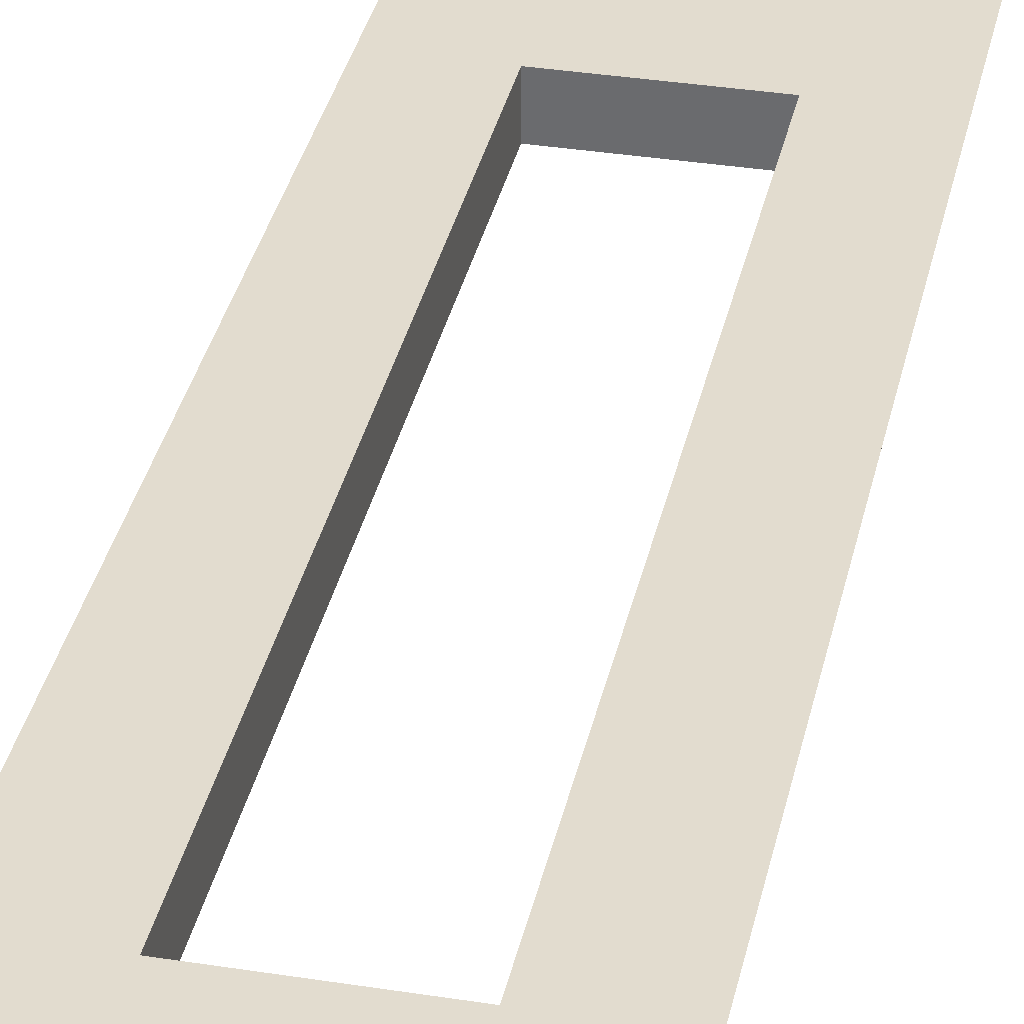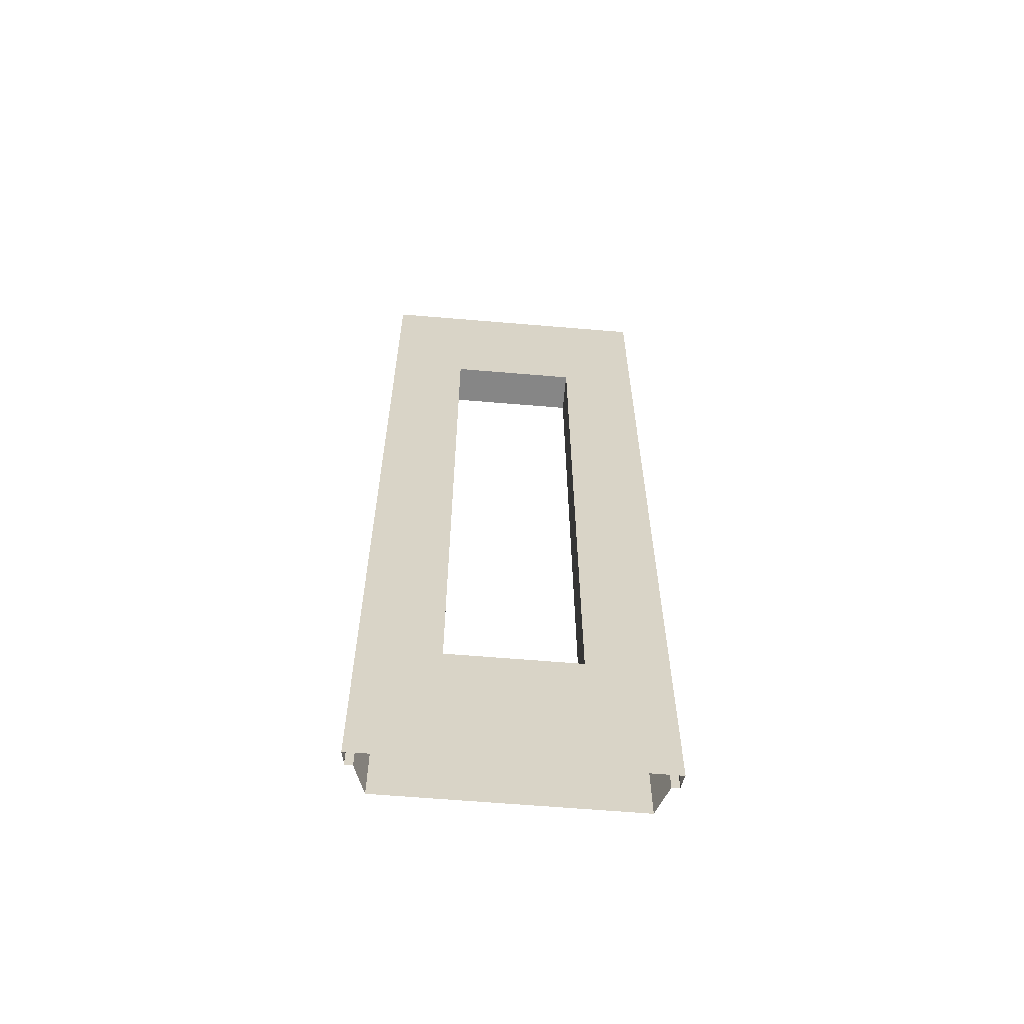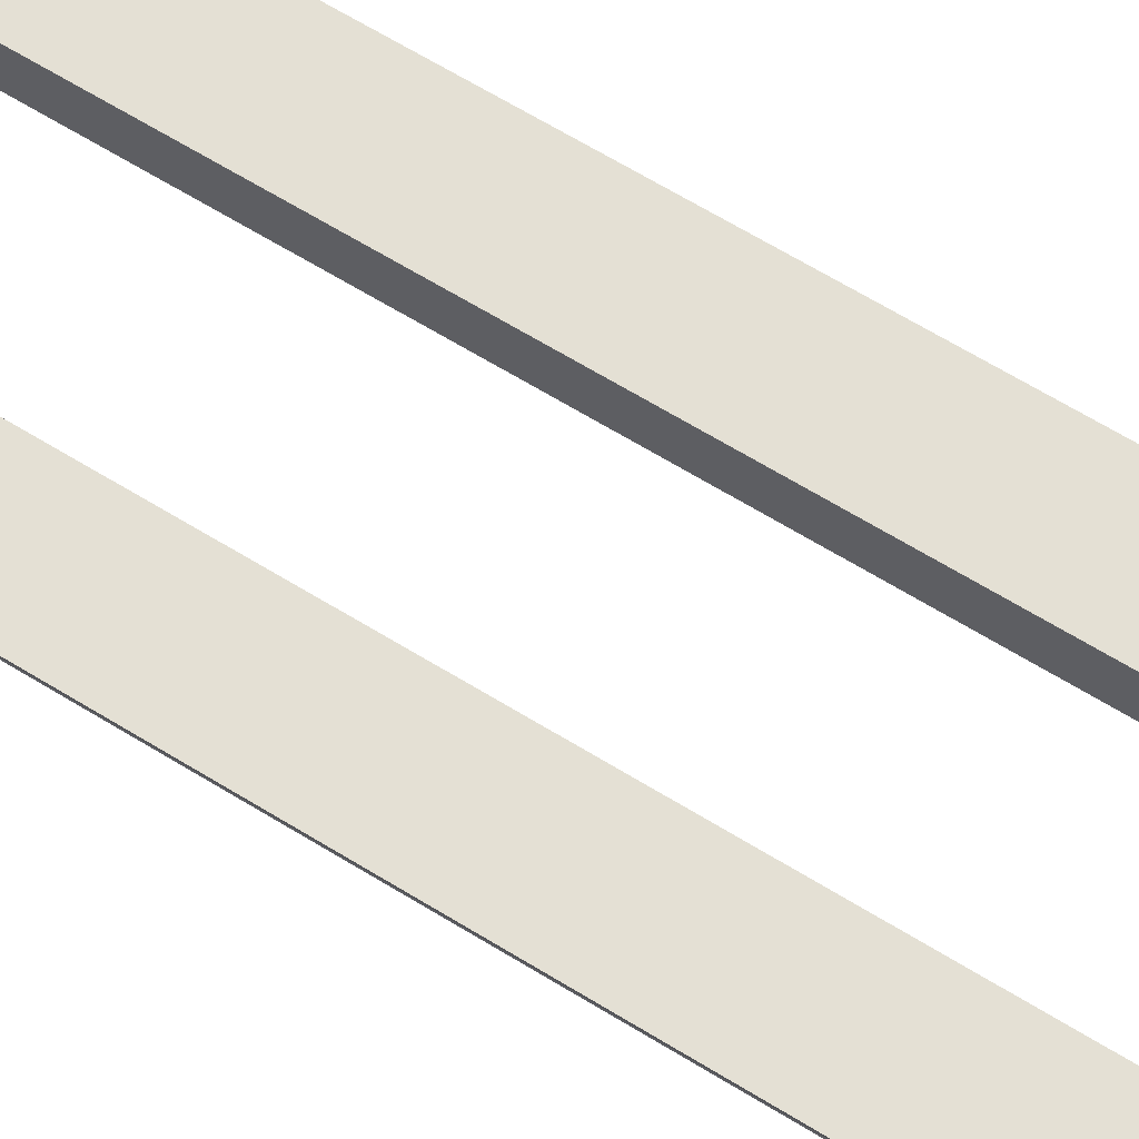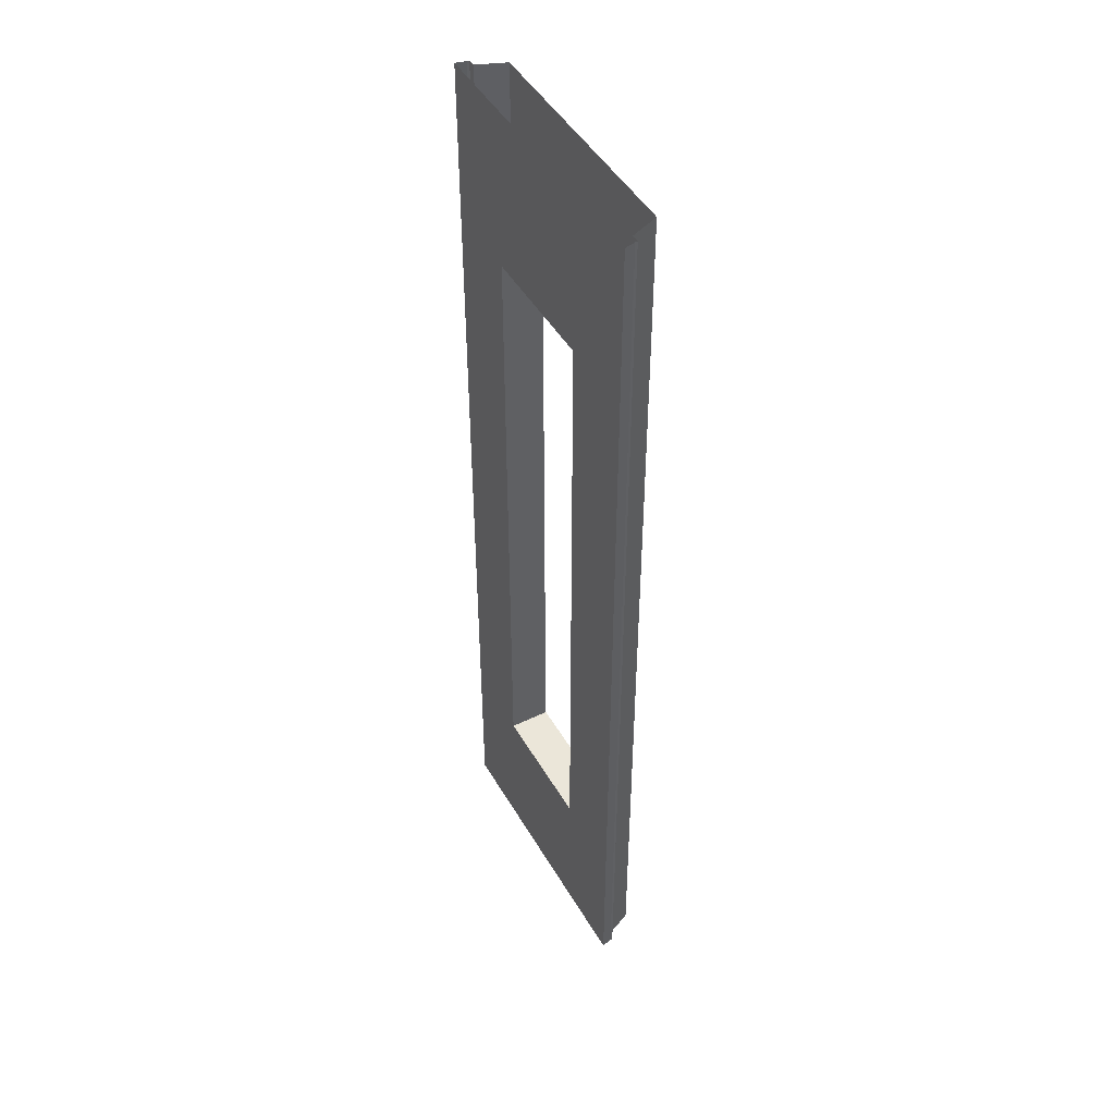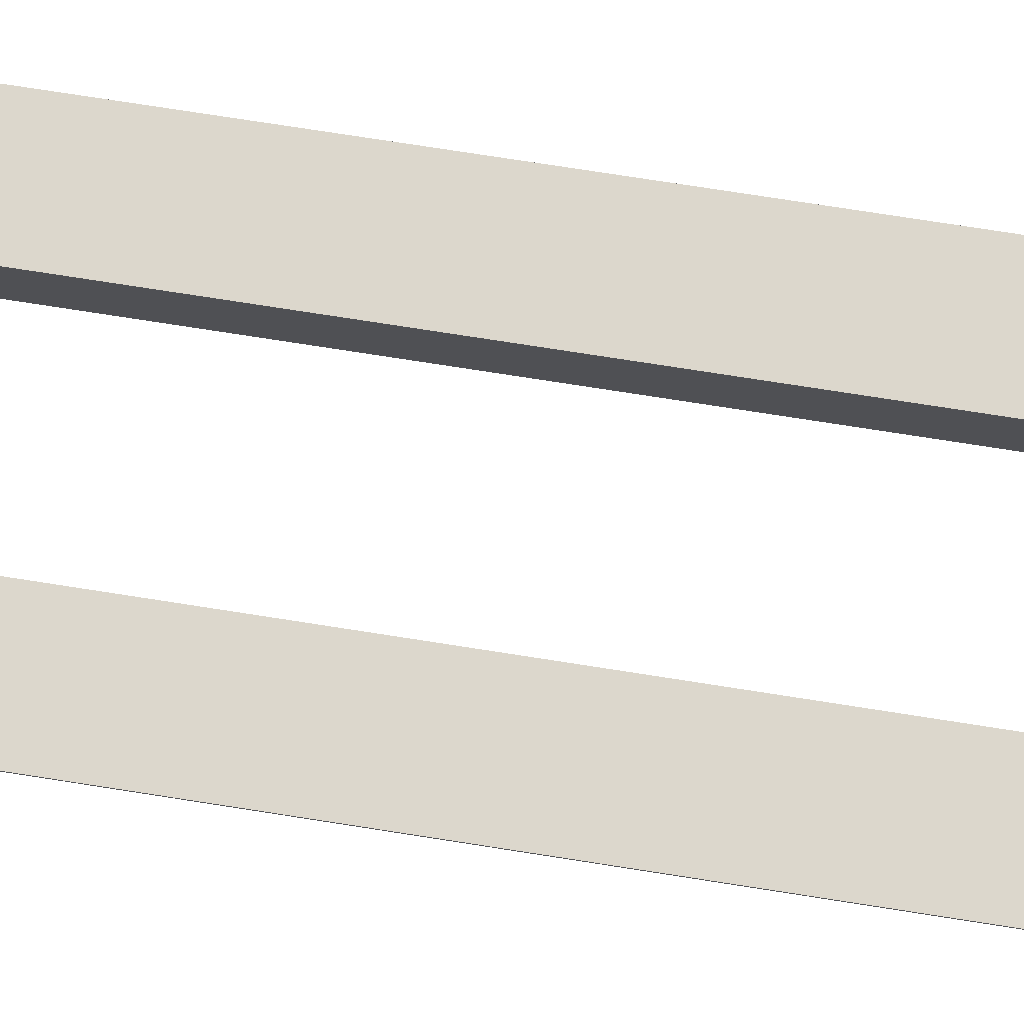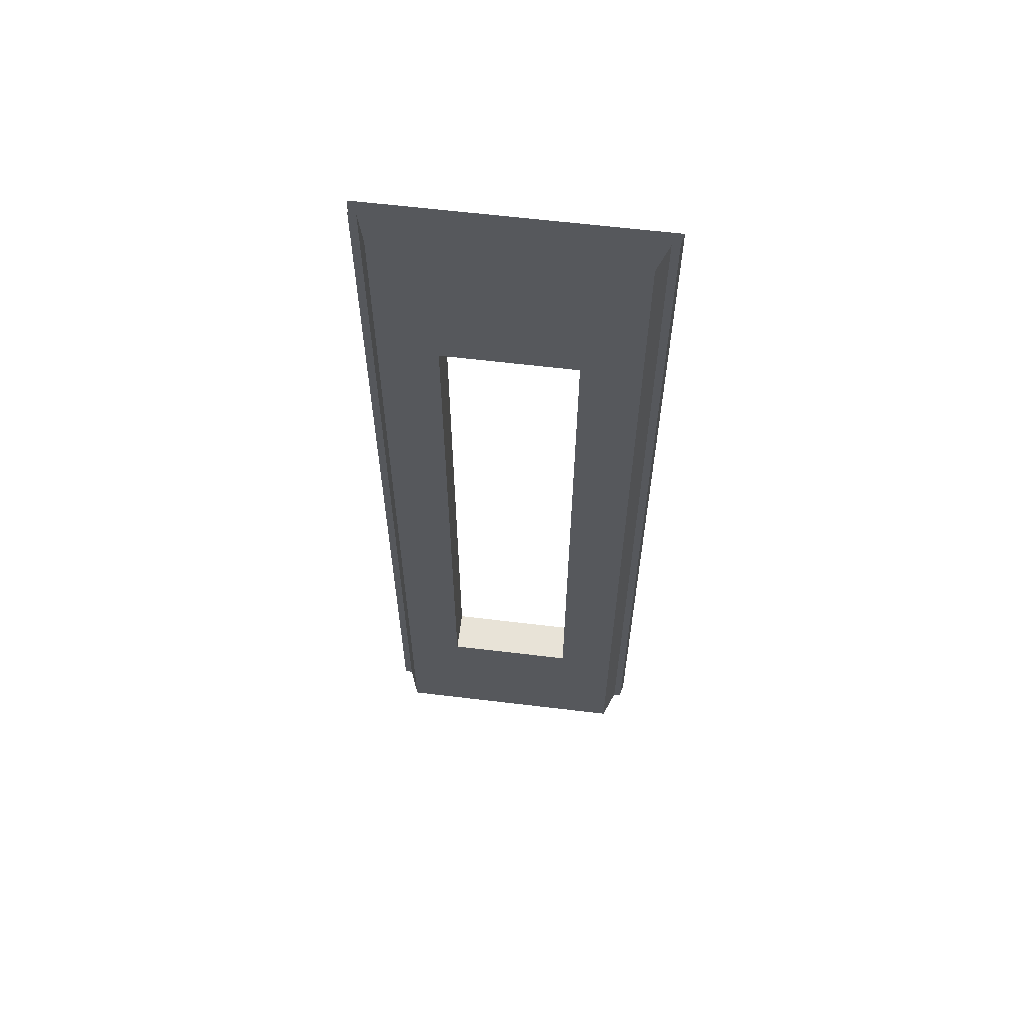
<metadata>
{"format":"obj","ext":"obj","renderer":"f3d","projection":"perspective","resolution":1024,"background":"white","views":[{"elev":34.6,"azim":12.0,"up":"+Y"},{"elev":-62.2,"azim":175.1,"up":"+Z"},{"elev":66.0,"azim":121.6,"up":"+Y"},{"elev":46.8,"azim":-118.8,"up":"+Z"},{"elev":72.8,"azim":-81.0,"up":"+Y"},{"elev":61.8,"azim":7.0,"up":"+Z"}]}
</metadata>
<code>
v  8 -0.3 5.333
v  9.425 -0.3 5.333
v  9.425 -0.3 -0
v  8 -0.3 -0
v  -4.25 -0.3 -5.333
v  -8 -0.3 -5.333
v  -8 -0.3 -0
v  -4.25 -0.3 -0
v  -9.425 -0.3 -5.333
v  -9.425 -0.3 -0
v  8 -0.3 -26.67
v  9.425 -0.3 -26.67
v  9.425 -0.3 -32
v  8 -0.3 -32
v  8 -0.3 -21.33
v  9.425 -0.3 -21.33
v  8 -0.3 -16
v  9.425 -0.3 -16
v  8 -0.3 -10.67
v  9.425 -0.3 -10.67
v  8 -0.3 -5.333
v  9.425 -0.3 -5.333
v  9.425 -0.3 26.67
v  8 -0.3 26.67
v  8 -0.3 32
v  9.425 -0.3 32
v  9.425 -0.3 21.33
v  8 -0.3 21.33
v  9.425 -0.3 16
v  8 -0.3 16
v  9.425 -0.3 10.67
v  8 -0.3 10.67
v  -4.25 -0.3 26.67
v  -8 -0.3 26.67
v  -8 -0.3 32
v  -4.25 -0.3 32
v  -4.25 -0.3 21.33
v  -8 -0.3 21.33
v  -4.25 -0.3 16
v  -8 -0.3 16
v  -4.25 -0.3 10.67
v  -8 -0.3 10.67
v  -4.25 -0.3 5.333
v  -8 -0.3 5.333
v  4.25 -0.3 -26.67
v  4.25 -0.3 -32
v  4.25 -0.3 -21.33
v  4.25 -0.3 -16
v  4.25 -0.3 -10.67
v  4.25 -0.3 -5.333
v  -9.425 -0.3 26.67
v  -9.425 -0.3 32
v  -9.425 -0.3 21.33
v  -9.425 -0.3 16
v  -9.425 -0.3 10.67
v  -9.425 -0.3 5.333
v  -9.425 -0.3 -26.67
v  -8 -0.3 -26.67
v  -8 -0.3 -32
v  -9.425 -0.3 -32
v  -9.425 -0.3 -21.33
v  -8 -0.3 -21.33
v  -9.425 -0.3 -16
v  -8 -0.3 -16
v  -9.425 -0.3 -10.67
v  -8 -0.3 -10.67
v  4.25 -0.3 -0
v  4.25 -0.3 26.67
v  4.25 -0.3 32
v  4.25 -0.3 21.33
v  4.25 -0.3 16
v  4.25 -0.3 10.67
v  4.25 -0.3 5.333
v  -4.25 -0.3 -26.67
v  -4.25 -0.3 -32
v  -4.25 -0.3 -21.33
v  -4.25 -0.3 -16
v  -4.25 -0.3 -10.67
v  -9.25 -1.15 -26.67
v  -9.25 -1.15 -32
v  -8.75 -1.15 -32
v  -8.75 -1.15 -26.67
v  -9.25 -1.15 -21.33
v  -8.75 -1.15 -21.33
v  -9.25 -1.15 -16
v  -8.75 -1.15 -16
v  -9.25 -1.15 -10.67
v  -8.75 -1.15 -10.67
v  -9.25 -1.15 -5.333
v  -8.75 -1.15 -5.333
v  -9.25 -1.15 -0
v  -8.75 -1.15 -0
v  -9.25 -1.15 5.333
v  -8.75 -1.15 5.333
v  -9.25 -1.15 10.67
v  -8.75 -1.15 10.67
v  -9.25 -1.15 16
v  -8.75 -1.15 16
v  -9.25 -1.15 21.33
v  -8.75 -1.15 21.33
v  -9.25 -1.15 26.67
v  -8.75 -1.15 26.67
v  -9.25 -1.15 32
v  -8.75 -1.15 32
v  -9.25 -1 -26.67
v  -9.25 -1 -32
v  -9.25 -1 -21.33
v  -9.25 -1 -16
v  -9.25 -1 -10.67
v  -9.25 -1 -5.333
v  -9.25 -1 -0
v  -9.25 -1 5.333
v  -9.25 -1 10.67
v  -9.25 -1 16
v  -9.25 -1 21.33
v  -9.25 -1 26.67
v  -9.25 -1 32
v  9.25 -1.15 26.67
v  9.25 -1.15 32
v  8.75 -1.15 32
v  8.75 -1.15 26.67
v  9.25 -1.15 21.33
v  8.75 -1.15 21.33
v  9.25 -1.15 16
v  8.75 -1.15 16
v  9.25 -1.15 10.67
v  8.75 -1.15 10.67
v  9.25 -1.15 5.333
v  8.75 -1.15 5.333
v  9.25 -1.15 -0
v  8.75 -1.15 -0
v  9.25 -1.15 -5.333
v  8.75 -1.15 -5.333
v  9.25 -1.15 -10.67
v  8.75 -1.15 -10.67
v  9.25 -1.15 -16
v  8.75 -1.15 -16
v  9.25 -1.15 -21.33
v  8.75 -1.15 -21.33
v  9.25 -1.15 -26.67
v  8.75 -1.15 -26.67
v  9.25 -1.15 -32
v  8.75 -1.15 -32
v  9.25 -1 26.67
v  9.25 -1 32
v  9.25 -1 21.33
v  9.25 -1 16
v  9.25 -1 10.67
v  9.25 -1 5.333
v  9.25 -1 -0
v  9.25 -1 -5.333
v  9.25 -1 -10.67
v  9.25 -1 -16
v  9.25 -1 -21.33
v  9.25 -1 -26.67
v  9.25 -1 -32
v  8 -3 32
v  4.25 -3 32
v  4.25 -3 26.67
v  8 -3 26.67
v  4.25 -3 21.33
v  8 -3 21.33
v  4.25 -3 16
v  8 -3 16
v  4.25 -3 10.67
v  8 -3 10.67
v  4.25 -3 5.333
v  8 -3 5.333
v  4.25 -3 -0
v  8 -3 -0
v  4.25 -3 -5.333
v  8 -3 -5.333
v  4.25 -3 -10.67
v  8 -3 -10.67
v  4.25 -3 -16
v  8 -3 -16
v  4.25 -3 -21.33
v  8 -3 -21.33
v  4.25 -3 -26.67
v  8 -3 -26.67
v  4.25 -3 -32
v  8 -3 -32
v  -8 -3 -32
v  -8 -3 -26.67
v  -8 -3 -21.33
v  -8 -3 -16
v  -8 -3 -10.67
v  -8 -3 -5.333
v  -8 -3 -0
v  -8 -3 5.333
v  -8 -3 10.67
v  -8 -3 16
v  -8 -3 21.33
v  -8 -3 26.67
v  -8 -3 32
v  -4.25 -3 26.67
v  -4.25 -3 32
v  -4.25 -3 21.33
v  -4.25 -3 16
v  -4.25 -3 10.67
v  -4.25 -3 5.333
v  -4.25 -3 -0
v  -4.25 -3 -5.333
v  -4.25 -3 -10.67
v  -4.25 -3 -16
v  -4.25 -3 -21.33
v  -4.25 -3 -26.67
v  -4.25 -3 -32
g Elevated_Station_Pavement
f 1 2 3
f 3 4 1
f 5 6 7
f 7 8 5
f 6 9 10
f 10 7 6
f 11 12 13
f 13 14 11
f 15 16 12
f 12 11 15
f 17 18 16
f 16 15 17
f 19 20 18
f 18 17 19
f 21 22 20
f 20 19 21
f 4 3 22
f 22 21 4
f 23 24 25
f 25 26 23
f 27 28 24
f 24 23 27
f 29 30 28
f 28 27 29
f 31 32 30
f 30 29 31
f 2 1 32
f 32 31 2
f 33 34 35
f 35 36 33
f 37 38 34
f 34 33 37
f 39 40 38
f 38 37 39
f 41 42 40
f 40 39 41
f 43 44 42
f 42 41 43
f 8 7 44
f 44 43 8
f 45 11 14
f 14 46 45
f 47 15 11
f 11 45 47
f 48 17 15
f 15 47 48
f 49 19 17
f 17 48 49
f 50 21 19
f 19 49 50
f 34 51 52
f 52 35 34
f 38 53 51
f 51 34 38
f 40 54 53
f 53 38 40
f 42 55 54
f 54 40 42
f 44 56 55
f 55 42 44
f 7 10 56
f 56 44 7
f 57 58 59
f 59 60 57
f 61 62 58
f 58 57 61
f 63 64 62
f 62 61 63
f 65 66 64
f 64 63 65
f 9 6 66
f 66 65 9
f 50 67 4
f 4 21 50
f 68 69 25
f 25 24 68
f 70 68 24
f 24 28 70
f 71 70 28
f 28 30 71
f 72 71 30
f 30 32 72
f 73 72 32
f 32 1 73
f 67 73 1
f 1 4 67
f 74 75 59
f 59 58 74
f 76 74 58
f 58 62 76
f 77 76 62
f 62 64 77
f 78 77 64
f 64 66 78
f 5 78 66
f 66 6 5
f 79 80 81
f 81 82 79
f 83 79 82
f 82 84 83
f 85 83 84
f 84 86 85
f 87 85 86
f 86 88 87
f 89 87 88
f 88 90 89
f 91 89 90
f 90 92 91
f 93 91 92
f 92 94 93
f 95 93 94
f 94 96 95
f 97 95 96
f 96 98 97
f 99 97 98
f 98 100 99
f 101 99 100
f 100 102 101
f 103 101 102
f 102 104 103
f 105 106 80
f 80 79 105
f 107 105 79
f 79 83 107
f 108 107 83
f 83 85 108
f 109 108 85
f 85 87 109
f 110 109 87
f 87 89 110
f 111 110 89
f 89 91 111
f 112 111 91
f 91 93 112
f 113 112 93
f 93 95 113
f 114 113 95
f 95 97 114
f 115 114 97
f 97 99 115
f 116 115 99
f 99 101 116
f 117 116 101
f 101 103 117
f 60 106 105
f 105 57 60
f 57 105 107
f 107 61 57
f 61 107 108
f 108 63 61
f 63 108 109
f 109 65 63
f 65 109 110
f 110 9 65
f 9 110 111
f 111 10 9
f 10 111 112
f 112 56 10
f 56 112 113
f 113 55 56
f 55 113 114
f 114 54 55
f 54 114 115
f 115 53 54
f 53 115 116
f 116 51 53
f 51 116 117
f 117 52 51
f 118 119 120
f 120 121 118
f 122 118 121
f 121 123 122
f 124 122 123
f 123 125 124
f 126 124 125
f 125 127 126
f 128 126 127
f 127 129 128
f 130 128 129
f 129 131 130
f 132 130 131
f 131 133 132
f 134 132 133
f 133 135 134
f 136 134 135
f 135 137 136
f 138 136 137
f 137 139 138
f 140 138 139
f 139 141 140
f 142 140 141
f 141 143 142
f 144 145 119
f 119 118 144
f 146 144 118
f 118 122 146
f 147 146 122
f 122 124 147
f 148 147 124
f 124 126 148
f 149 148 126
f 126 128 149
f 150 149 128
f 128 130 150
f 151 150 130
f 130 132 151
f 152 151 132
f 132 134 152
f 153 152 134
f 134 136 153
f 154 153 136
f 136 138 154
f 155 154 138
f 138 140 155
f 156 155 140
f 140 142 156
f 26 145 144
f 144 23 26
f 23 144 146
f 146 27 23
f 27 146 147
f 147 29 27
f 29 147 148
f 148 31 29
f 31 148 149
f 149 2 31
f 2 149 150
f 150 3 2
f 3 150 151
f 151 22 3
f 22 151 152
f 152 20 22
f 20 152 153
f 153 18 20
f 18 153 154
f 154 16 18
f 16 154 155
f 155 12 16
f 12 155 156
f 156 13 12
f 157 158 159
f 159 160 157
f 160 159 161
f 161 162 160
f 162 161 163
f 163 164 162
f 164 163 165
f 165 166 164
f 166 165 167
f 167 168 166
f 168 167 169
f 169 170 168
f 170 169 171
f 171 172 170
f 172 171 173
f 173 174 172
f 174 173 175
f 175 176 174
f 176 175 177
f 177 178 176
f 178 177 179
f 179 180 178
f 180 179 181
f 181 182 180
f 120 157 160
f 160 121 120
f 121 160 162
f 162 123 121
f 123 162 164
f 164 125 123
f 125 164 166
f 166 127 125
f 127 166 168
f 168 129 127
f 129 168 170
f 170 131 129
f 131 170 172
f 172 133 131
f 133 172 174
f 174 135 133
f 135 174 176
f 176 137 135
f 137 176 178
f 178 139 137
f 139 178 180
f 180 141 139
f 141 180 182
f 182 143 141
f 81 183 184
f 184 82 81
f 82 184 185
f 185 84 82
f 84 185 186
f 186 86 84
f 86 186 187
f 187 88 86
f 88 187 188
f 188 90 88
f 90 188 189
f 189 92 90
f 92 189 190
f 190 94 92
f 94 190 191
f 191 96 94
f 96 191 192
f 192 98 96
f 98 192 193
f 193 100 98
f 100 193 194
f 194 102 100
f 102 194 195
f 195 104 102
f 195 194 196
f 196 197 195
f 194 193 198
f 198 196 194
f 193 192 199
f 199 198 193
f 192 191 200
f 200 199 192
f 191 190 201
f 201 200 191
f 190 189 202
f 202 201 190
f 189 188 203
f 203 202 189
f 188 187 204
f 204 203 188
f 187 186 205
f 205 204 187
f 186 185 206
f 206 205 186
f 185 184 207
f 207 206 185
f 184 183 208
f 208 207 184
f 45 46 75
f 75 74 45
f 207 208 181
f 181 179 207
f 69 68 33
f 33 36 69
f 197 196 159
f 159 158 197
f 206 76 77
f 77 205 206
f 205 77 78
f 78 204 205
f 204 78 5
f 5 203 204
f 203 5 8
f 8 202 203
f 202 8 43
f 43 201 202
f 201 43 41
f 41 200 201
f 200 41 39
f 39 199 200
f 199 39 37
f 37 198 199
f 177 175 48
f 48 47 177
f 175 173 49
f 49 48 175
f 173 171 50
f 50 49 173
f 171 169 67
f 67 50 171
f 169 167 73
f 73 67 169
f 167 165 72
f 72 73 167
f 165 163 71
f 71 72 165
f 163 161 70
f 70 71 163
f 47 45 74
f 74 76 47
f 206 207 179
f 179 177 206
f 177 47 76
f 76 206 177
f 68 70 37
f 37 33 68
f 196 198 161
f 161 159 196
f 161 198 37
f 37 70 161

</code>
